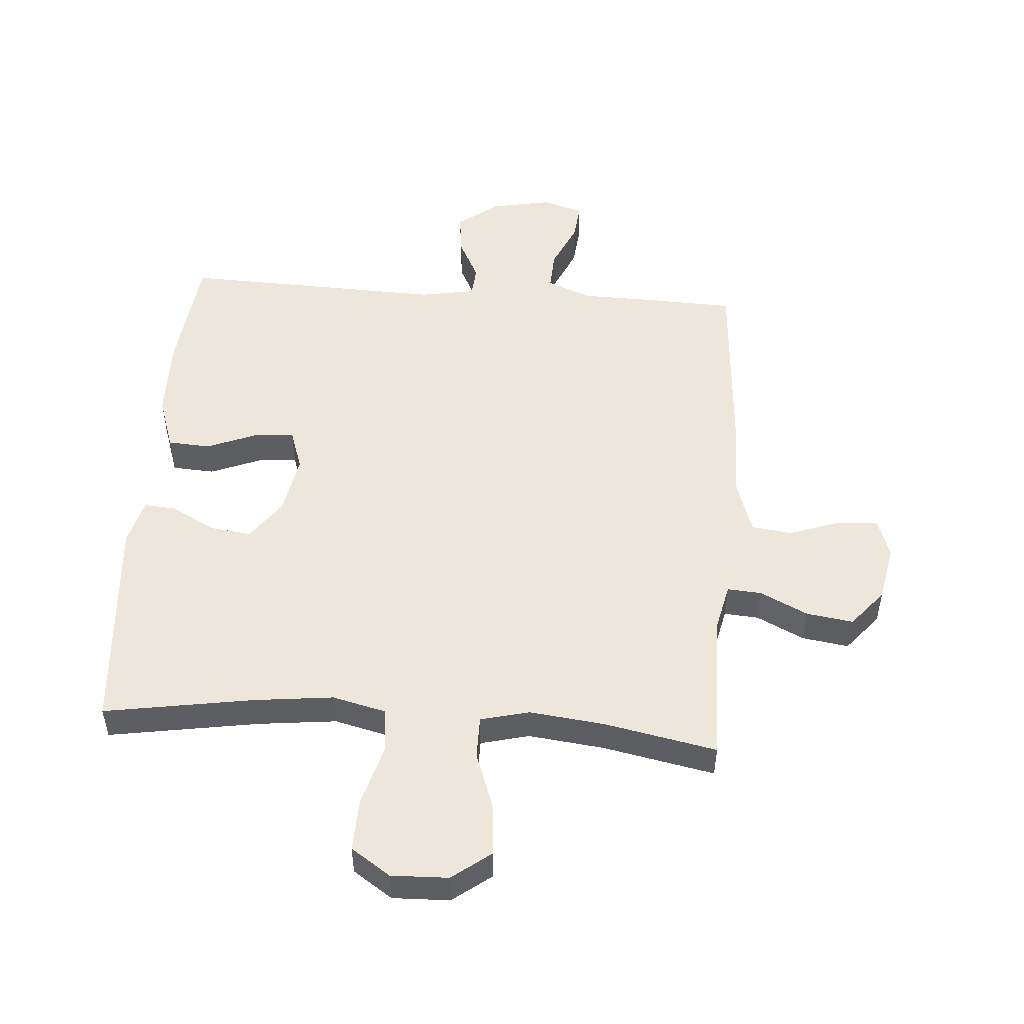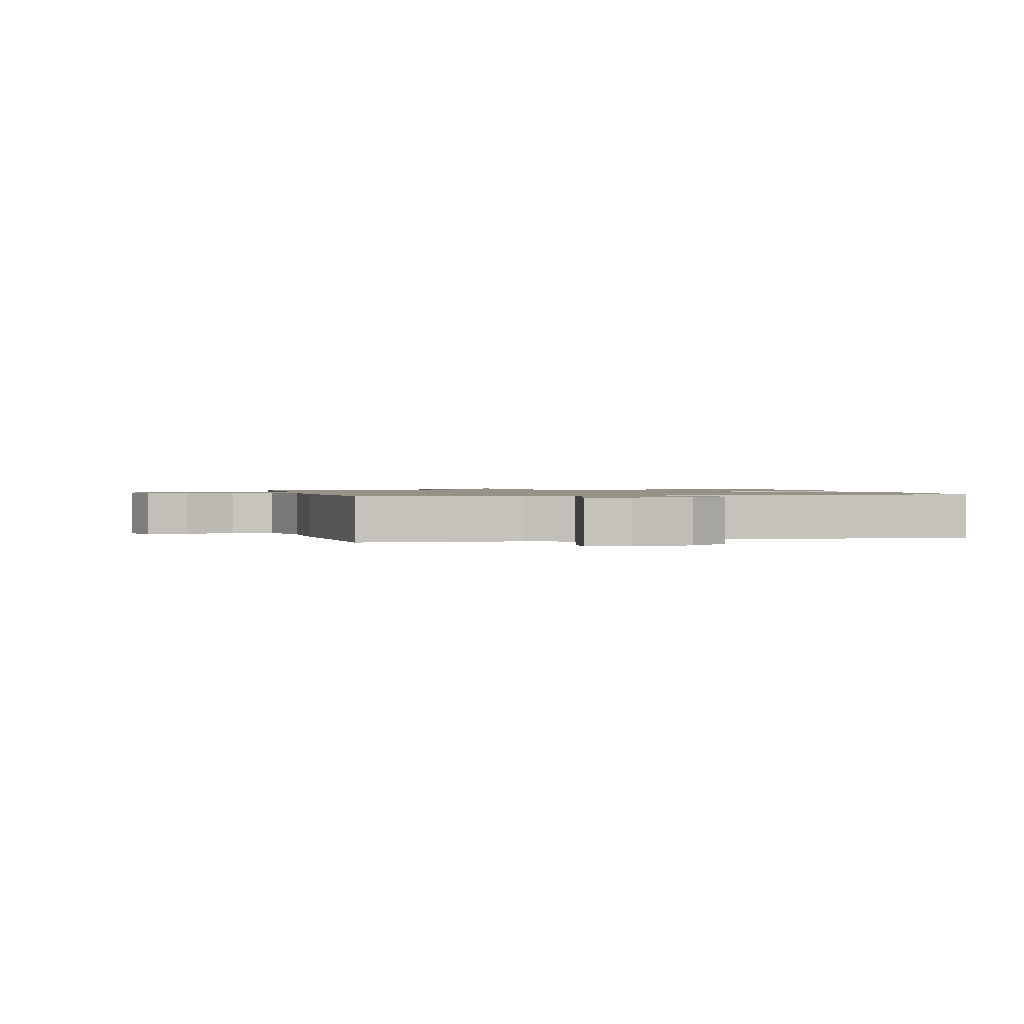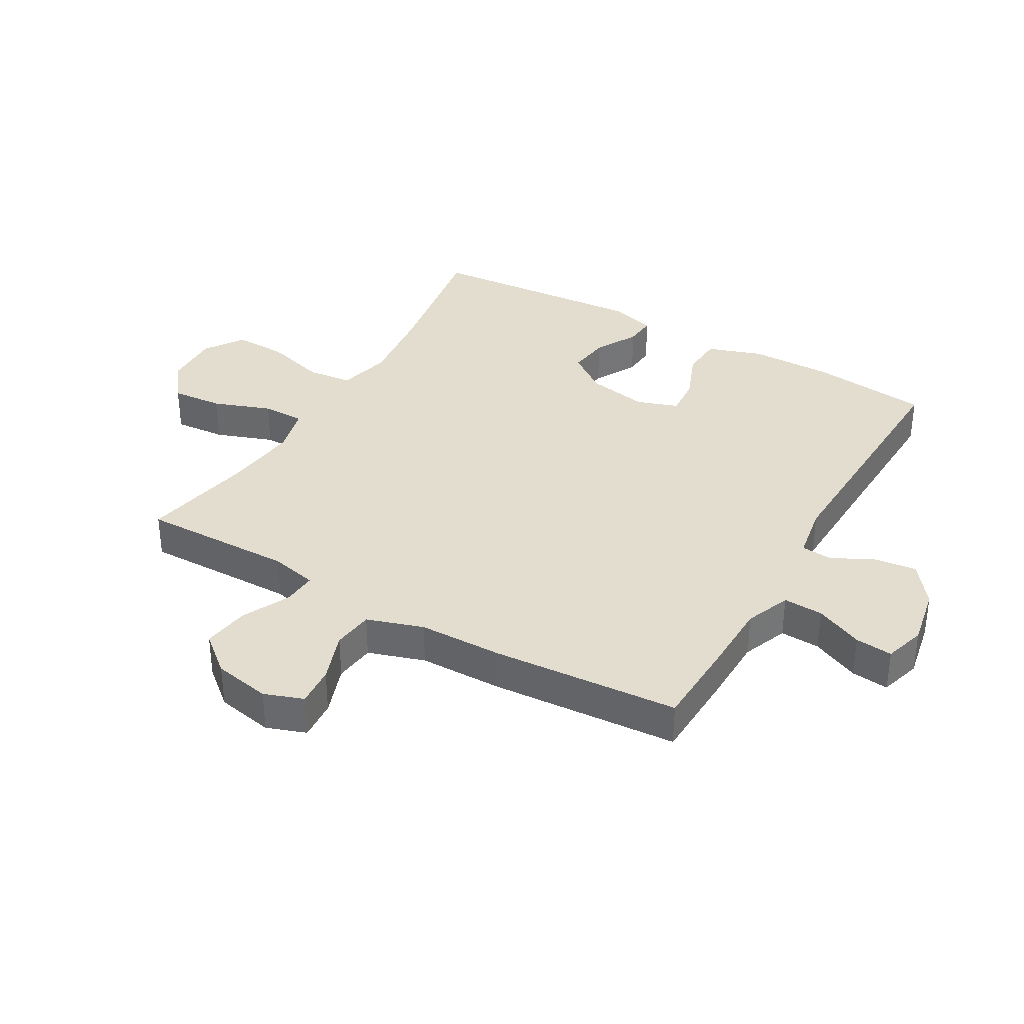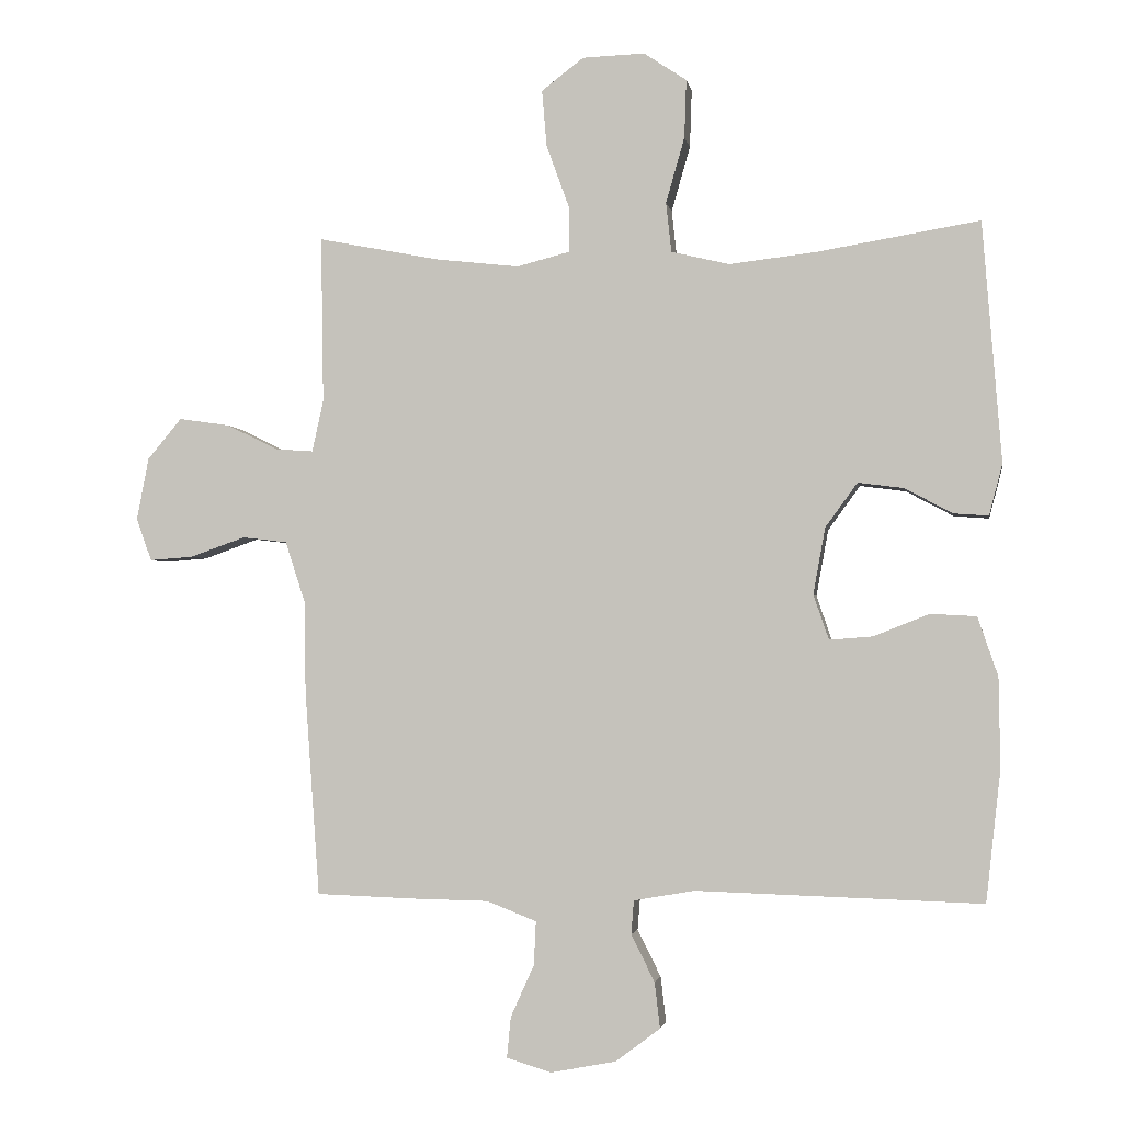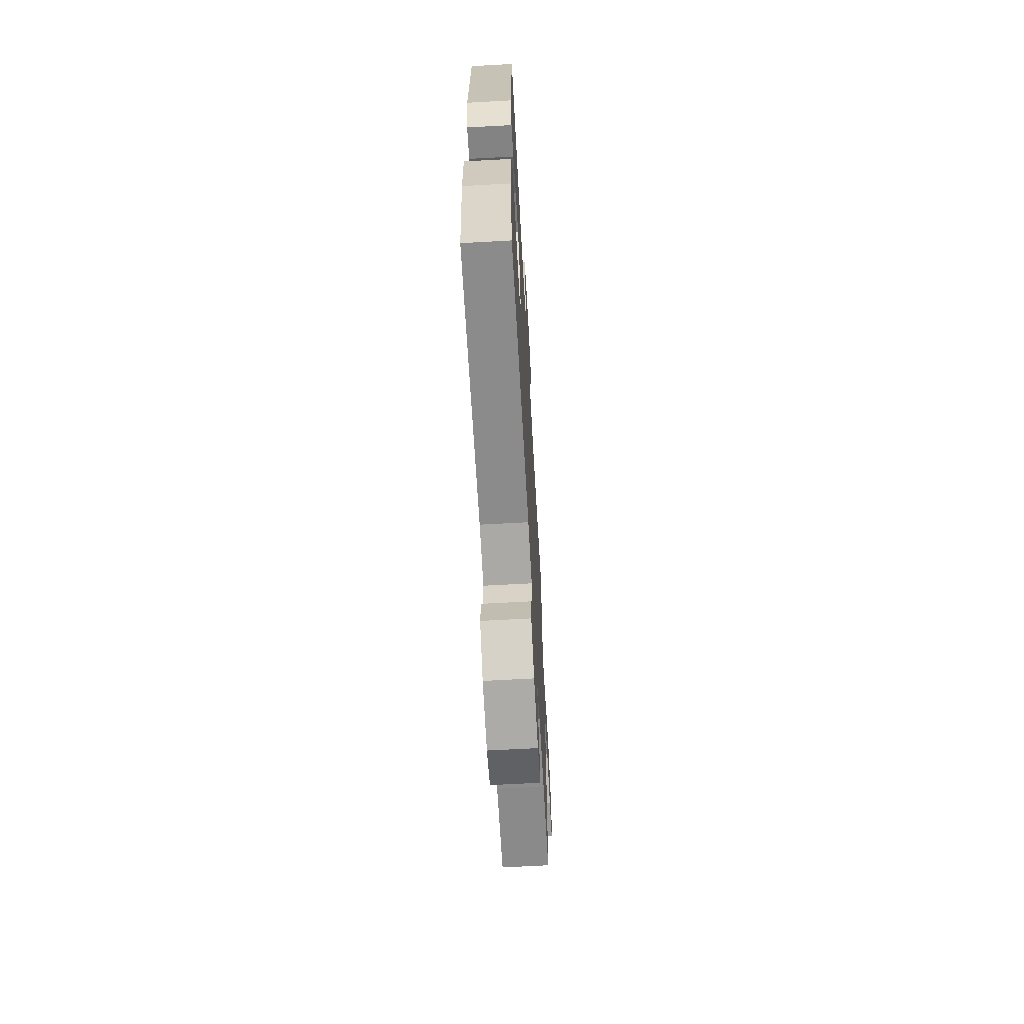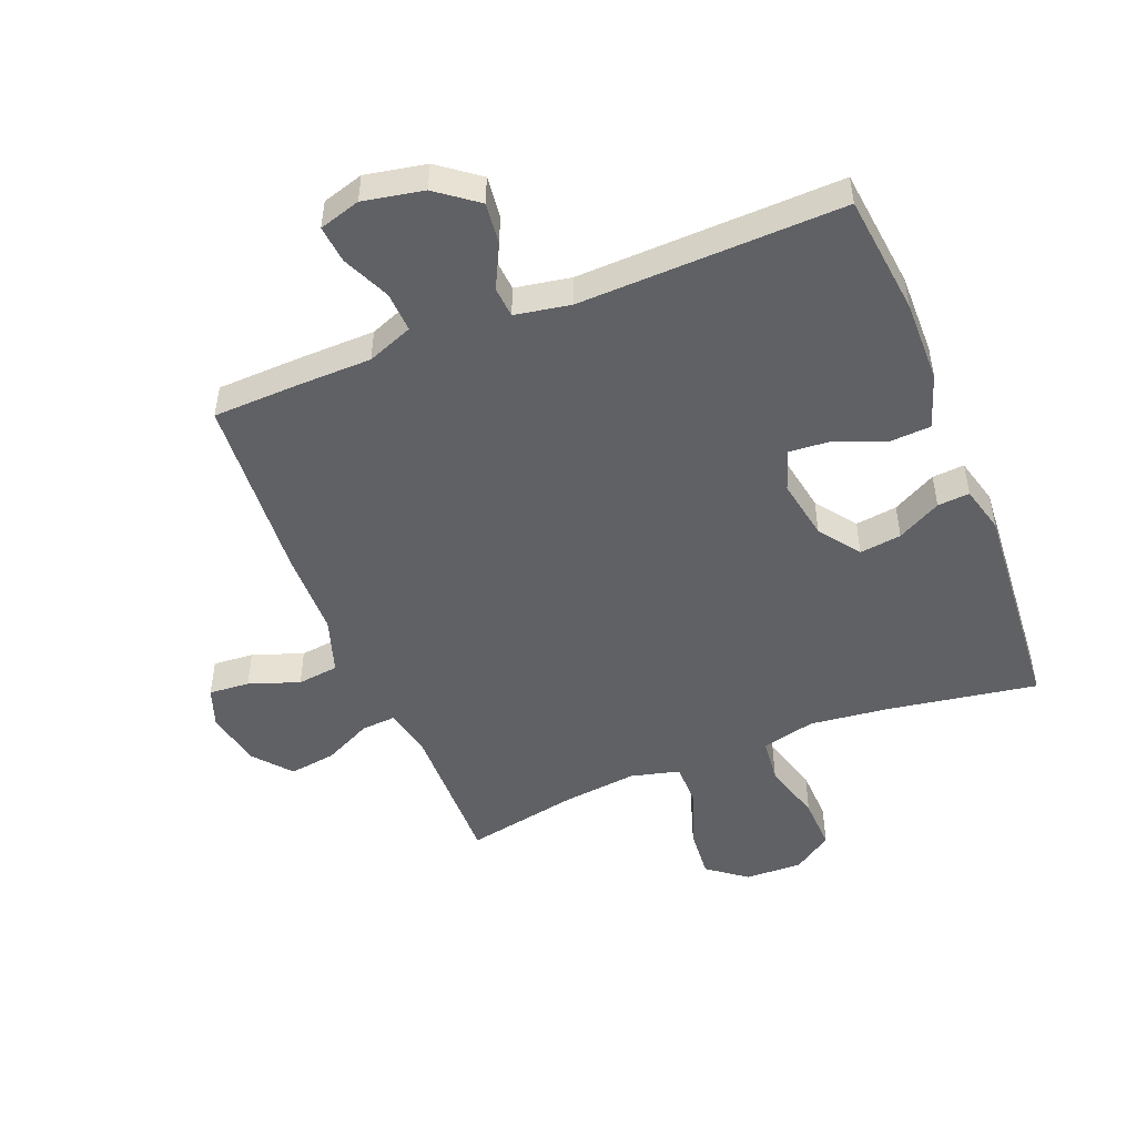
<metadata>
{"format":"obj","ext":"obj","renderer":"f3d","projection":"perspective","resolution":1024,"background":"white","views":[{"elev":50.8,"azim":4.3,"up":"+Y"},{"elev":1.1,"azim":166.2,"up":"+Y"},{"elev":35.6,"azim":120.0,"up":"+Y"},{"elev":-2.4,"azim":-170.4,"up":"+Z"},{"elev":-65.6,"azim":-86.8,"up":"+Z"},{"elev":-49.2,"azim":-158.2,"up":"+Y"}]}
</metadata>
<code>
v 0.5 0.07 -0.5
v 0.357 0.07 -0.505
v 0.239 0.07 -0.507
v 0.165 0.07 -0.536
v 0.168 0.07 -0.601
v 0.203 0.07 -0.679
v 0.209 0.07 -0.74
v 0.142 0.07 -0.76
v 0.044 0.07 -0.741
v -0.022 0.07 -0.691
v -0.014 0.07 -0.623
v 0.021 0.07 -0.553
v 0.017 0.07 -0.503
v -0.073 0.07 -0.487
v -0.5 0.07 -0.5
v -0.522 0.07 -0.304
v -0.52 0.07 -0.17
v -0.49 0.07 -0.082
v -0.421 0.07 -0.078
v -0.339 0.07 -0.111
v -0.274 0.07 -0.116
v -0.251 0.07 -0.049
v -0.269 0.07 0.05
v -0.317 0.07 0.116
v -0.385 0.07 0.107
v -0.456 0.07 0.069
v -0.508 0.07 0.065
v -0.528 0.07 0.141
v -0.5 0.07 0.5
v -0.258 0.07 0.46
v -0.128 0.07 0.445
v -0.041 0.07 0.466
v -0.033 0.07 0.54
v -0.061 0.07 0.638
v -0.064 0.07 0.725
v 0 0.07 0.768
v 0.093 0.07 0.765
v 0.156 0.07 0.717
v 0.149 0.07 0.633
v 0.115 0.07 0.539
v 0.115 0.07 0.47
v 0.194 0.07 0.45
v 0.317 0.07 0.464
v 0.5 0.07 0.5
v 0.496 0.07 0.251
v 0.513 0.07 0.174
v 0.569 0.07 0.178
v 0.647 0.07 0.216
v 0.723 0.07 0.227
v 0.774 0.07 0.166
v 0.792 0.07 0.073
v 0.769 0.07 0.009
v 0.703 0.07 0.014
v 0.621 0.07 0.043
v 0.554 0.07 0.035
v 0.524 0.07 -0.057
v 0.522 0.07 -0.193
v 0.5 0 -0.5
v 0.357 0 -0.505
v 0.239 0 -0.507
v 0.165 0 -0.536
v 0.168 0 -0.601
v 0.203 0 -0.679
v 0.209 0 -0.74
v 0.142 0 -0.76
v 0.044 0 -0.741
v -0.022 0 -0.691
v -0.014 0 -0.623
v 0.021 0 -0.553
v 0.017 0 -0.503
v -0.073 0 -0.487
v -0.5 0 -0.5
v -0.522 0 -0.304
v -0.52 0 -0.17
v -0.49 0 -0.082
v -0.421 0 -0.078
v -0.339 0 -0.111
v -0.274 0 -0.116
v -0.251 0 -0.049
v -0.269 0 0.05
v -0.317 0 0.116
v -0.385 0 0.107
v -0.456 0 0.069
v -0.508 0 0.065
v -0.528 0 0.141
v -0.5 0 0.5
v -0.258 0 0.46
v -0.128 0 0.445
v -0.041 0 0.466
v -0.033 0 0.54
v -0.061 0 0.638
v -0.064 0 0.725
v 0 0 0.768
v 0.093 0 0.765
v 0.156 0 0.717
v 0.149 0 0.633
v 0.115 0 0.539
v 0.115 0 0.47
v 0.194 0 0.45
v 0.317 0 0.464
v 0.5 0 0.5
v 0.496 0 0.251
v 0.513 0 0.174
v 0.569 0 0.178
v 0.647 0 0.216
v 0.723 0 0.227
v 0.774 0 0.166
v 0.792 0 0.073
v 0.769 0 0.009
v 0.703 0 0.014
v 0.621 0 0.043
v 0.554 0 0.035
v 0.524 0 -0.057
v 0.522 0 -0.193
f 56 57 1 2
f 55 56 2 3
f 51 52 53 54
f 51 54 55
f 50 51 55
f 47 48 49 50
f 46 47 50 55
f 43 44 45
f 42 43 45 46
f 41 42 46 55
f 37 38 39 40
f 37 40 41
f 36 37 41
f 33 34 35 36
f 32 33 36 41
f 31 32 41 55
f 27 28 29 30
f 25 26 27 30
f 24 25 30 31
f 23 24 31 55
f 17 18 19 20
f 17 20 21
f 14 15 16 17
f 13 14 17 21
f 9 10 11 12
f 9 12 13
f 8 9 13
f 5 6 7 8
f 4 5 8 13
f 22 23 55 3
f 13 21 22
f 3 4 13 22
f 59 58 114 113
f 60 59 113 112
f 111 110 109 108
f 112 111 108
f 112 108 107
f 107 106 105 104
f 112 107 104 103
f 102 101 100
f 103 102 100 99
f 112 103 99 98
f 97 96 95 94
f 98 97 94
f 98 94 93
f 93 92 91 90
f 98 93 90 89
f 112 98 89 88
f 87 86 85 84
f 87 84 83 82
f 88 87 82 81
f 112 88 81 80
f 77 76 75 74
f 78 77 74
f 74 73 72 71
f 78 74 71 70
f 69 68 67 66
f 70 69 66
f 70 66 65
f 65 64 63 62
f 70 65 62 61
f 60 112 80 79
f 79 78 70
f 79 70 61 60
f 1 58 59 2
f 2 59 60 3
f 3 60 61 4
f 4 61 62 5
f 5 62 63 6
f 6 63 64 7
f 7 64 65 8
f 8 65 66 9
f 9 66 67 10
f 10 67 68 11
f 11 68 69 12
f 12 69 70 13
f 13 70 71 14
f 14 71 72 15
f 15 72 73 16
f 16 73 74 17
f 17 74 75 18
f 18 75 76 19
f 19 76 77 20
f 20 77 78 21
f 21 78 79 22
f 22 79 80 23
f 23 80 81 24
f 24 81 82 25
f 25 82 83 26
f 26 83 84 27
f 27 84 85 28
f 28 85 86 29
f 29 86 87 30
f 30 87 88 31
f 31 88 89 32
f 32 89 90 33
f 33 90 91 34
f 34 91 92 35
f 35 92 93 36
f 36 93 94 37
f 37 94 95 38
f 38 95 96 39
f 39 96 97 40
f 40 97 98 41
f 41 98 99 42
f 42 99 100 43
f 43 100 101 44
f 44 101 102 45
f 45 102 103 46
f 46 103 104 47
f 47 104 105 48
f 48 105 106 49
f 49 106 107 50
f 50 107 108 51
f 51 108 109 52
f 52 109 110 53
f 53 110 111 54
f 54 111 112 55
f 55 112 113 56
f 56 113 114 57
f 57 114 58 1

</code>
